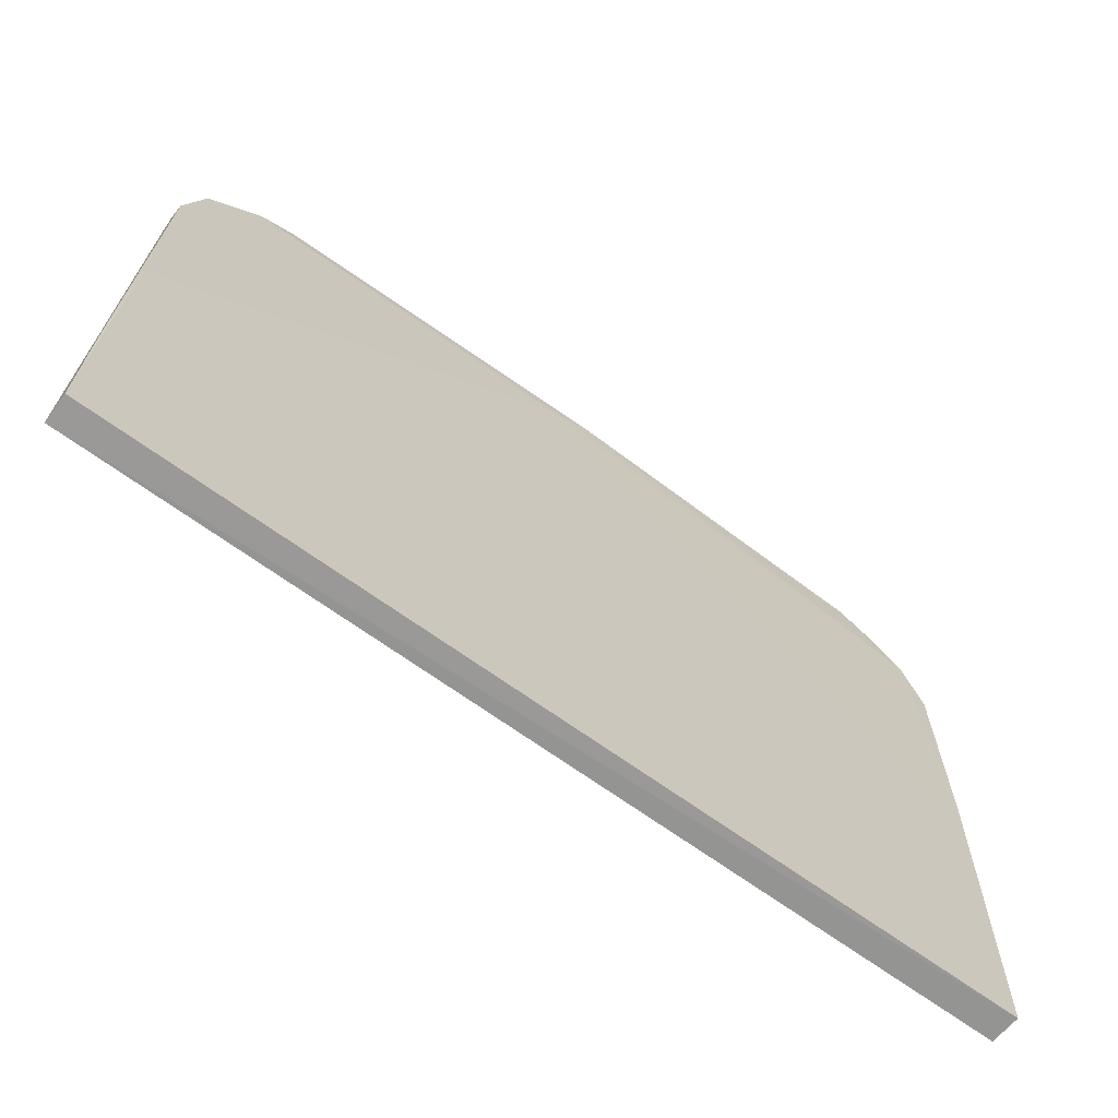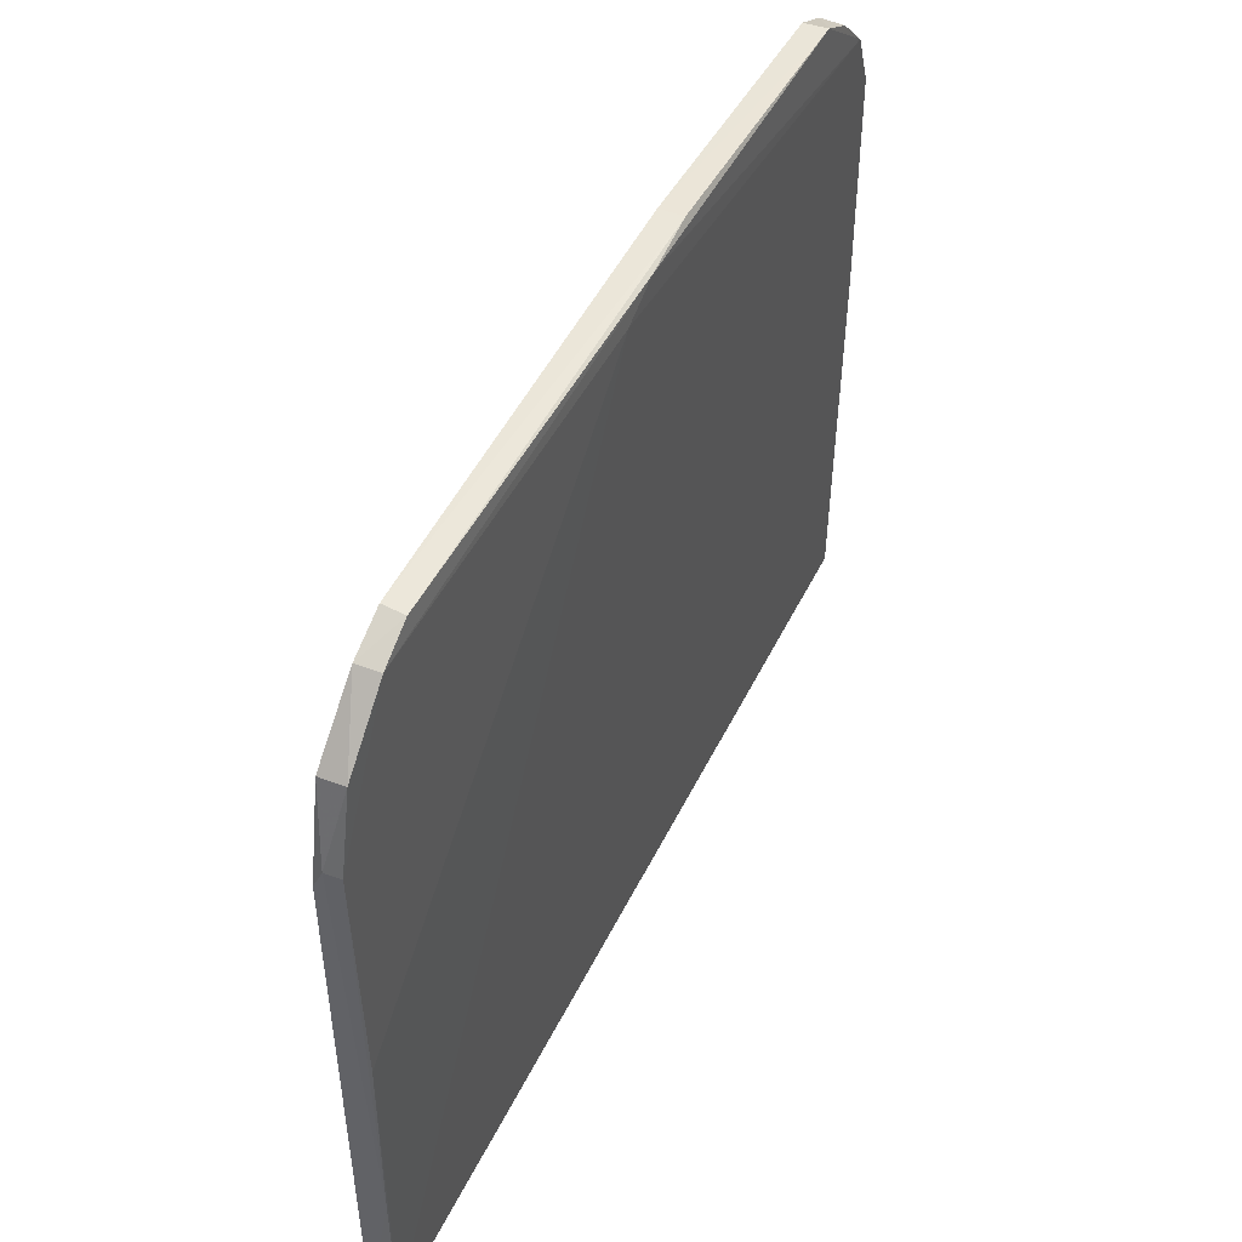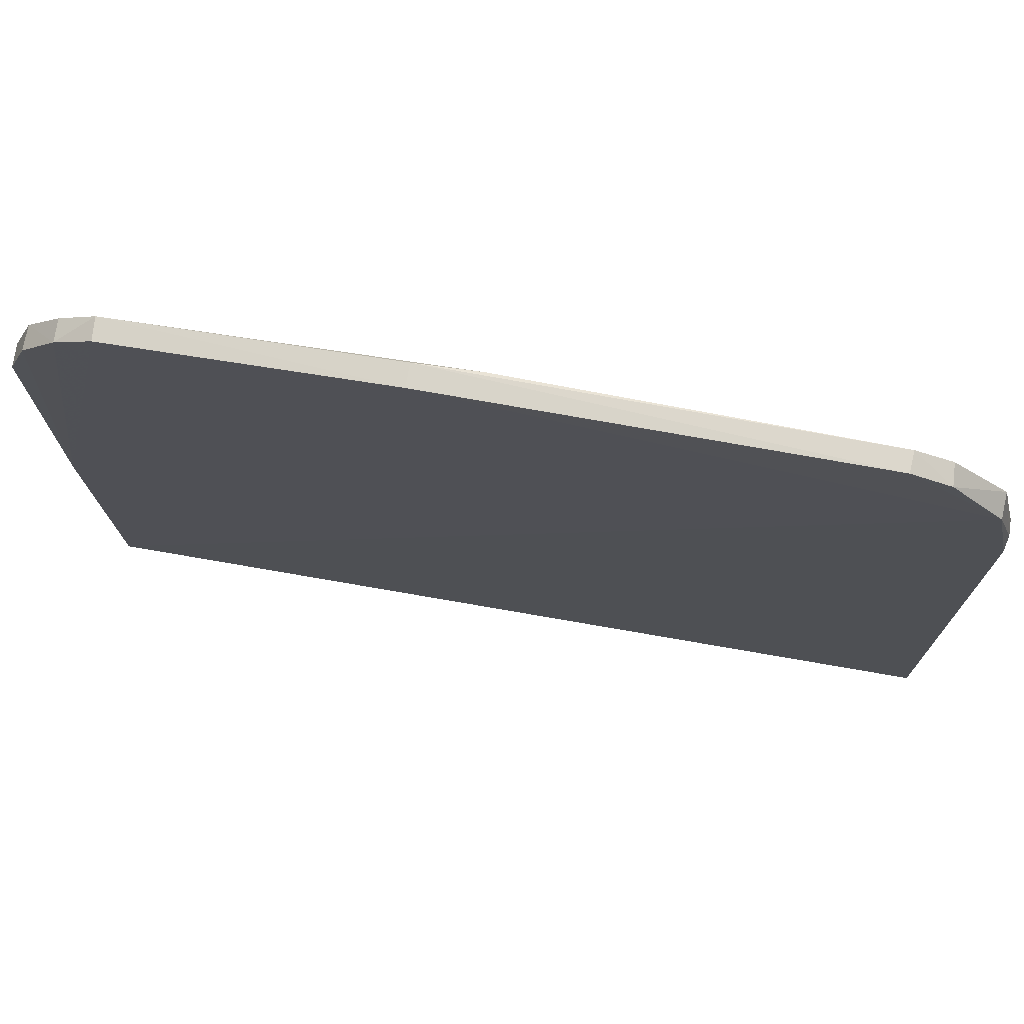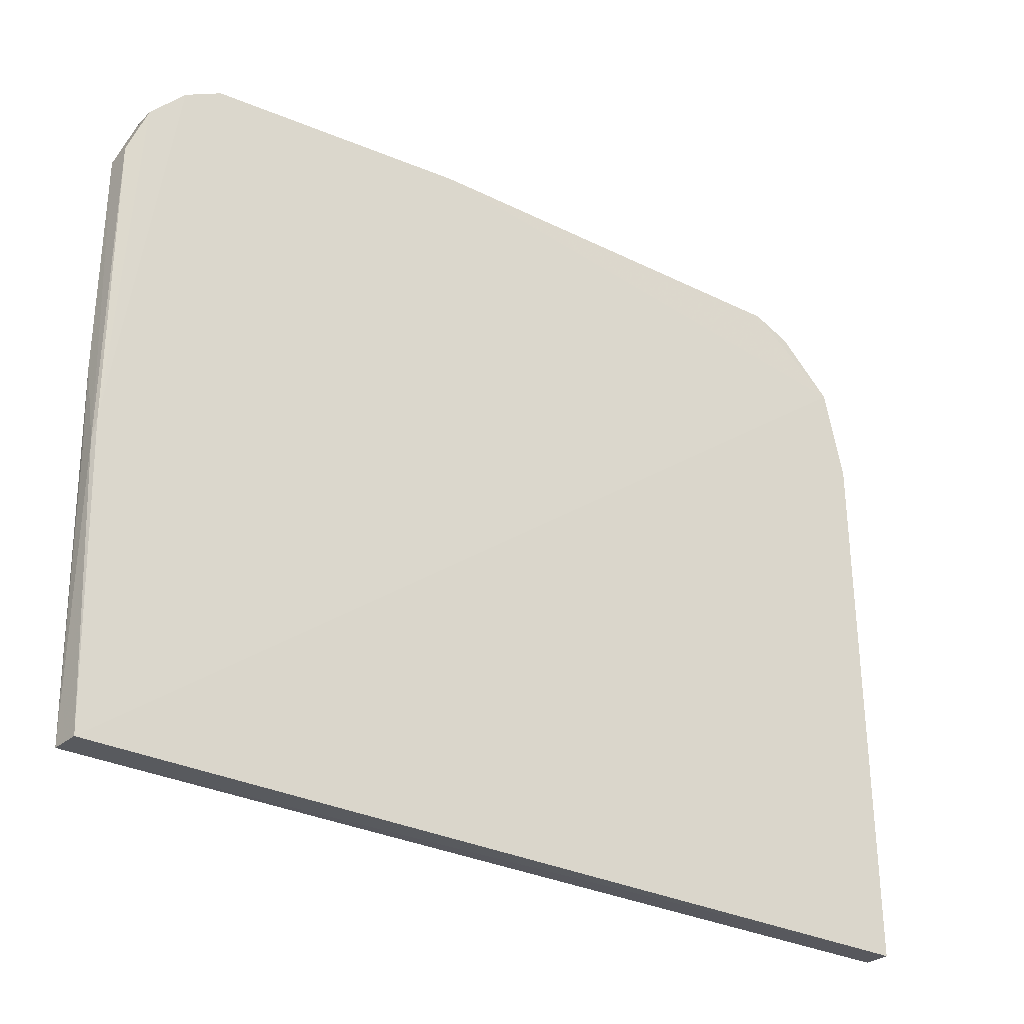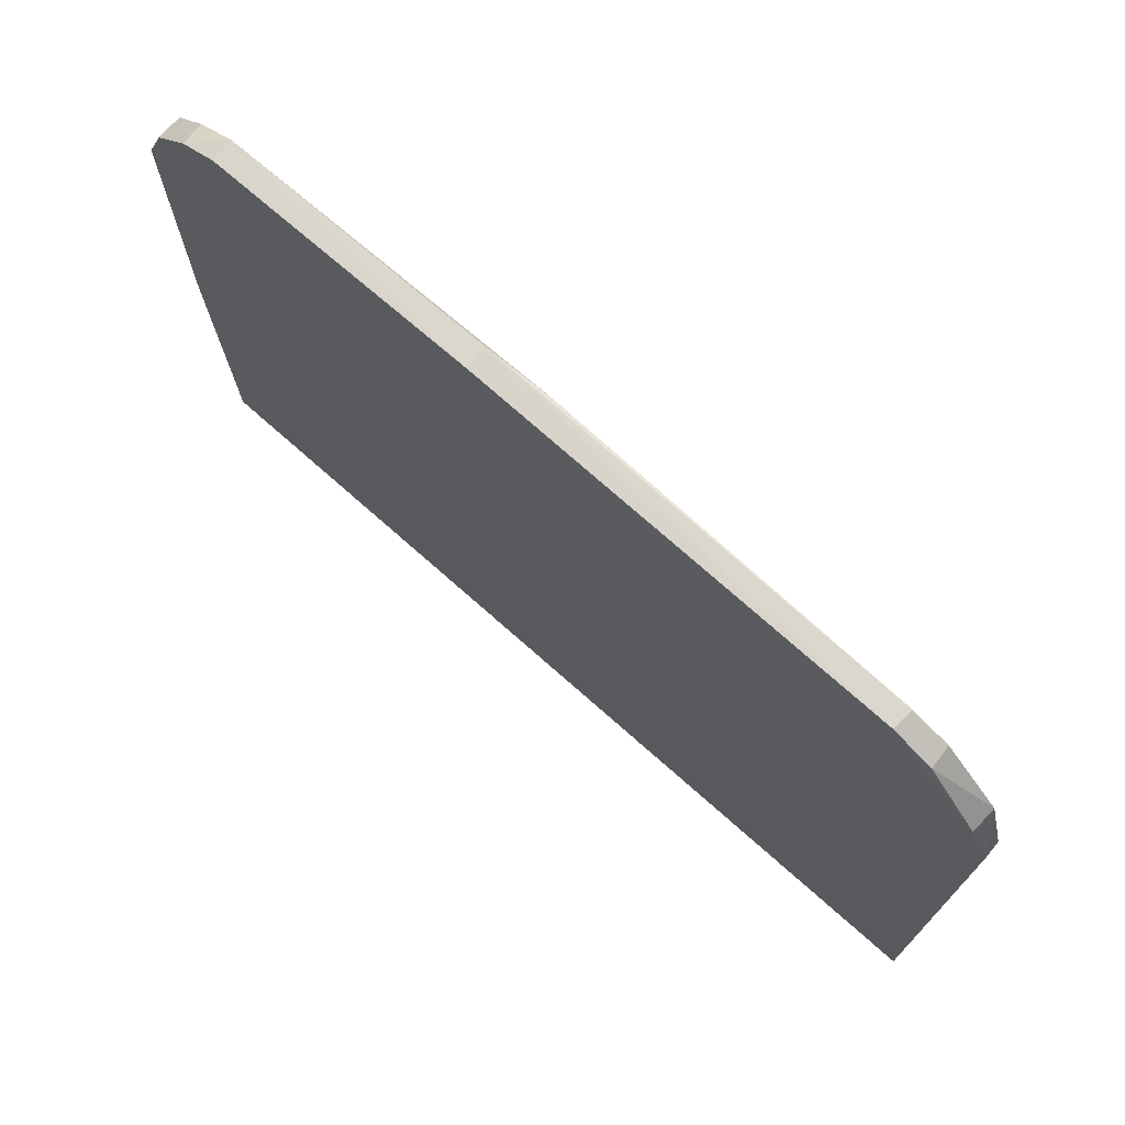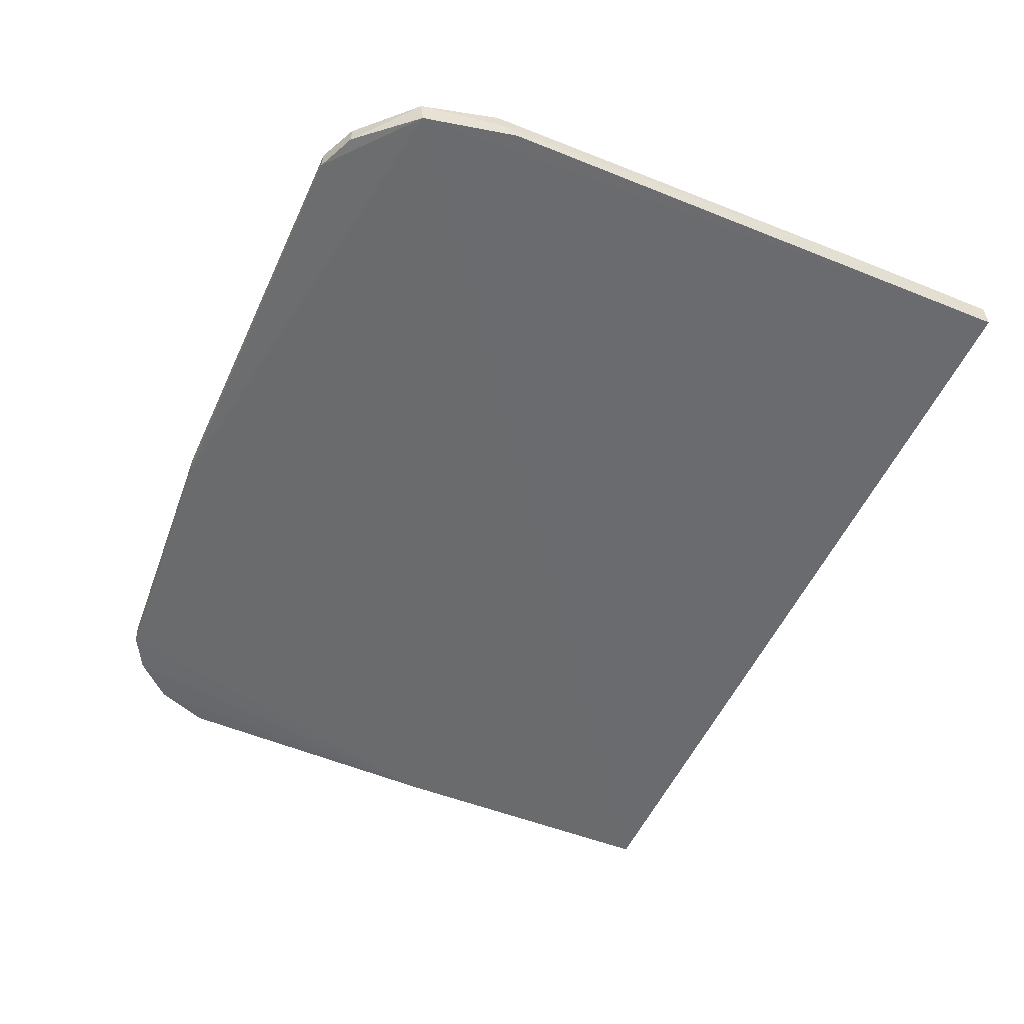
<metadata>
{"format":"obj","ext":"obj","renderer":"f3d","projection":"perspective","resolution":1024,"background":"white","views":[{"elev":-67.7,"azim":143.9,"up":"+Z"},{"elev":49.4,"azim":115.3,"up":"+Z"},{"elev":74.1,"azim":9.9,"up":"+Z"},{"elev":-30.1,"azim":-35.9,"up":"+Z"},{"elev":73.9,"azim":41.5,"up":"+Z"},{"elev":-53.5,"azim":66.0,"up":"+Y"}]}
</metadata>
<code>
v 0.0581 -0.05625 0.1531
v 0.07779 -0.05866 0.1268
v 0.07885 -0.05496 0.02463
v -0.07974 -0.05478 0.0246
v -0.07104 -0.05939 0.1464
v 0.001919 -0.05507 0.1499
v 0.07769 -0.05593 0.1268
v 0.05786 -0.05994 0.1531
v -0.0167 -0.05573 0.1535
v 0.07425 -0.0561 0.1404
v 0.07868 -0.05513 0.05112
v 0.07889 -0.05982 0.0245
v -0.005426 -0.05515 0.153
v -0.01665 -0.0597 0.1534
v -0.07721 -0.05508 0.1398
v 0.07412 -0.06036 0.1399
v 0.06481 -0.05988 0.1501
v 0.06457 -0.05603 0.15
v 0.0778 -0.05522 0.08525
v -0.07932 -0.05991 0.02467
v -0.06473 -0.05547 0.1502
v -0.0812 -0.05492 0.08908
v 0.07779 -0.06026 0.1231
v -0.06449 -0.05942 0.15
v -0.07112 -0.05544 0.1463
v -0.08114 -0.05875 0.07399
v -0.08103 -0.05574 0.07404
v -0.08093 -0.05926 0.1302
v -0.08087 -0.05965 0.07778
v -0.07729 -0.05931 0.1396
v -0.08113 -0.05509 0.1297
f 6 3 4
f 9 8 1
f 10 2 7
f 11 7 2
f 12 11 2
f 12 3 11
f 12 4 3
f 13 9 1
f 14 8 9
f 15 13 6
f 16 2 10
f 16 8 14
f 17 1 8
f 17 16 10
f 17 8 16
f 18 10 7
f 18 17 10
f 18 1 17
f 18 13 1
f 18 6 13
f 19 11 3
f 19 3 6
f 19 7 11
f 19 18 7
f 19 6 18
f 20 4 12
f 20 12 16
f 21 14 9
f 21 9 13
f 21 13 15
f 22 15 6
f 22 6 4
f 23 16 12
f 23 12 2
f 23 2 16
f 24 21 5
f 24 14 21
f 24 16 14
f 24 20 16
f 25 21 15
f 25 15 5
f 25 5 21
f 26 4 20
f 27 26 22
f 27 22 4
f 27 4 26
f 29 28 26
f 29 26 20
f 29 24 5
f 29 20 24
f 30 5 15
f 30 29 5
f 30 28 29
f 31 15 22
f 31 22 26
f 31 26 28
f 31 30 15
f 31 28 30

</code>
